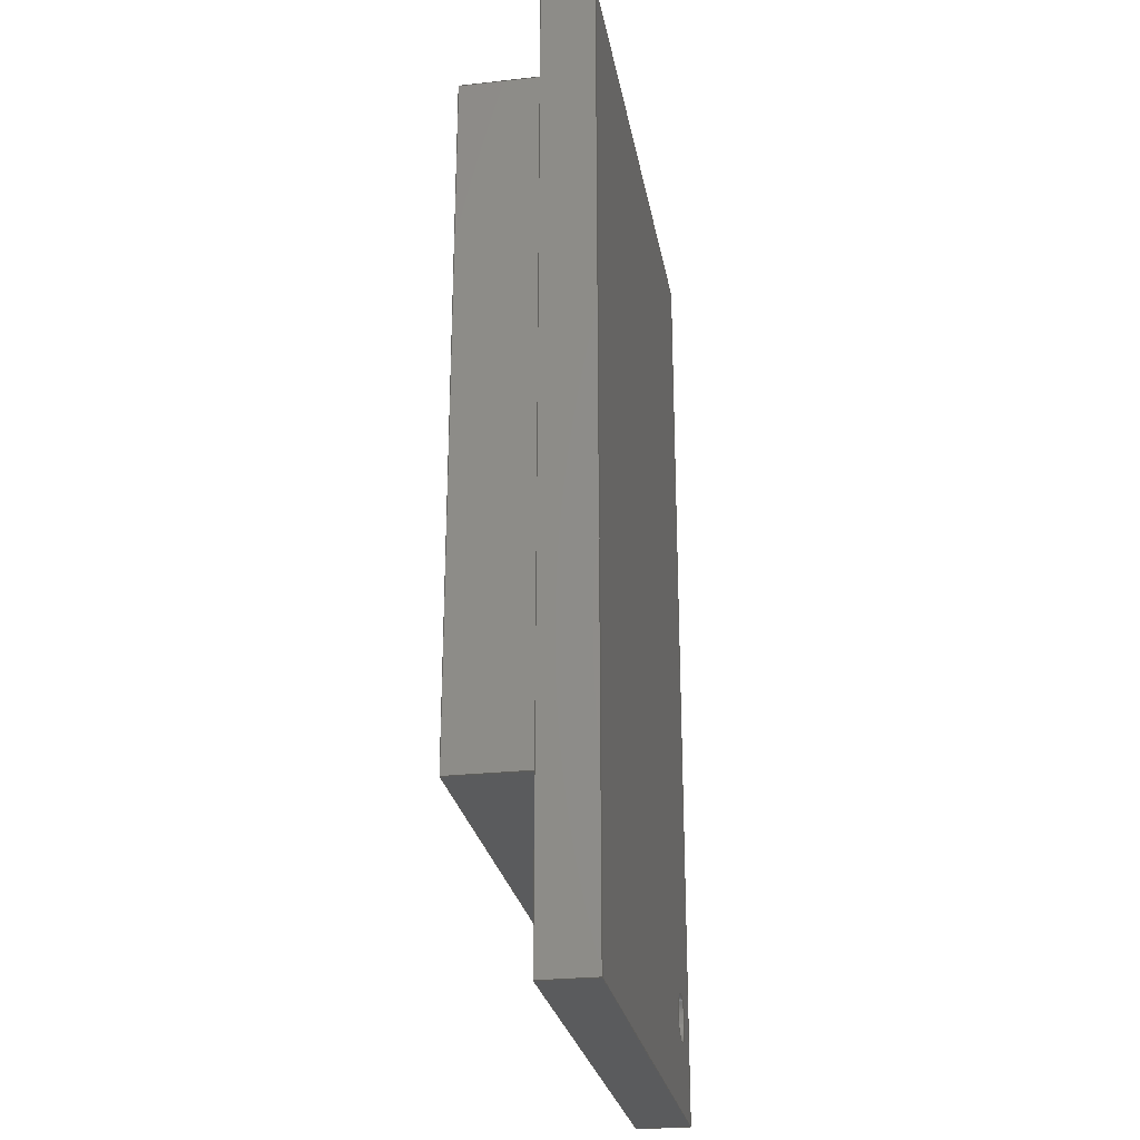
<metadata>
{"format":"step","ext":"step","renderer":"f3d","projection":"perspective","resolution":1024,"background":"white","views":[{"elev":-26.2,"azim":-80.0,"up":"+Z"}]}
</metadata>
<code>
ISO-10303-21;
DATA;
#1=DRAUGHTING_PRE_DEFINED_COLOUR('green');
#2=COLOUR_RGB('',0.011,0.012,1);
#3=COLOUR_RGB('',0.11,0.11,0.11);
#4=COLOUR_RGB('',0.392,0.012,0.012);
#5=COLOUR_RGB('',0.41,0,0.22);
#6=COLOUR_RGB('',0.8784,0.949,1);
#7=COLOUR_RGB('',0.96,0.96,0.96);
#8=COLOUR_RGB('',0.98,0.627,0);
#9=DRAUGHTING_PRE_DEFINED_COLOUR('red');
#10=DRAUGHTING_PRE_DEFINED_COLOUR('yellow');
#11=COLOUR_RGB('',1,1,0.949);
#12=DRAUGHTING_PRE_DEFINED_COLOUR('white');
#13=CARTESIAN_POINT('',(4,0,-7.25));
#14=DIRECTION('',(0,-1,0));
#15=DIRECTION('',(1,0,0));
#16=AXIS2_PLACEMENT_3D('',#13,#14,#15);
#17=DRAUGHTING_PRE_DEFINED_CURVE_FONT('continuous');
#18=CURVE_STYLE('',#17,POSITIVE_LENGTH_MEASURE(0.02),#1);
#19=PRESENTATION_STYLE_ASSIGNMENT((#18));
#20=STYLED_ITEM('',(#19),#459);
#21=CARTESIAN_POINT('',(4,0,-7.25));
#22=DIRECTION('',(0,-1,0));
#23=DIRECTION('',(-1,0,0));
#24=AXIS2_PLACEMENT_3D('',#21,#22,#23);
#25=CURVE_STYLE('',#17,POSITIVE_LENGTH_MEASURE(0.02),#1);
#26=PRESENTATION_STYLE_ASSIGNMENT((#25));
#27=STYLED_ITEM('',(#26),#460);
#28=DIRECTION('',(1,0,0));
#29=VECTOR('',#28,10);
#30=CARTESIAN_POINT('',(-5,0,9));
#31=LINE('',#30,#29);
#32=CURVE_STYLE('',#17,POSITIVE_LENGTH_MEASURE(0.02),#1);
#33=PRESENTATION_STYLE_ASSIGNMENT((#32));
#34=STYLED_ITEM('',(#33),#31);
#35=DIRECTION('',(0,0,-1));
#36=VECTOR('',#35,18);
#37=CARTESIAN_POINT('',(5,0,9));
#38=LINE('',#37,#36);
#39=CURVE_STYLE('',#17,POSITIVE_LENGTH_MEASURE(0.02),#1);
#40=PRESENTATION_STYLE_ASSIGNMENT((#39));
#41=STYLED_ITEM('',(#40),#38);
#42=DIRECTION('',(-1,0,0));
#43=VECTOR('',#42,10);
#44=CARTESIAN_POINT('',(5,0,-9));
#45=LINE('',#44,#43);
#46=CURVE_STYLE('',#17,POSITIVE_LENGTH_MEASURE(0.02),#1);
#47=PRESENTATION_STYLE_ASSIGNMENT((#46));
#48=STYLED_ITEM('',(#47),#45);
#49=DIRECTION('',(0,0,1));
#50=VECTOR('',#49,18);
#51=CARTESIAN_POINT('',(-5,0,-9));
#52=LINE('',#51,#50);
#53=CURVE_STYLE('',#17,POSITIVE_LENGTH_MEASURE(0.02),#1);
#54=PRESENTATION_STYLE_ASSIGNMENT((#53));
#55=STYLED_ITEM('',(#54),#52);
#56=DIRECTION('',(0,1,0));
#57=VECTOR('',#56,1);
#58=CARTESIAN_POINT('',(4.45,0,-7.25));
#59=LINE('',#58,#57);
#60=CURVE_STYLE('',#17,POSITIVE_LENGTH_MEASURE(0.02),#1);
#61=PRESENTATION_STYLE_ASSIGNMENT((#60));
#62=STYLED_ITEM('',(#61),#59);
#63=DIRECTION('',(0,1,0));
#64=VECTOR('',#63,1);
#65=CARTESIAN_POINT('',(3.55,0,-7.25));
#66=LINE('',#65,#64);
#67=CURVE_STYLE('',#17,POSITIVE_LENGTH_MEASURE(0.02),#1);
#68=PRESENTATION_STYLE_ASSIGNMENT((#67));
#69=STYLED_ITEM('',(#68),#66);
#70=CARTESIAN_POINT('',(4,1,-7.25));
#71=DIRECTION('',(0,-1,0));
#72=DIRECTION('',(1,0,0));
#73=AXIS2_PLACEMENT_3D('',#70,#71,#72);
#74=CURVE_STYLE('',#17,POSITIVE_LENGTH_MEASURE(0.02),#1);
#75=PRESENTATION_STYLE_ASSIGNMENT((#74));
#76=STYLED_ITEM('',(#75),#461);
#77=CARTESIAN_POINT('',(4,1,-7.25));
#78=DIRECTION('',(0,-1,0));
#79=DIRECTION('',(-1,0,0));
#80=AXIS2_PLACEMENT_3D('',#77,#78,#79);
#81=CURVE_STYLE('',#17,POSITIVE_LENGTH_MEASURE(0.02),#1);
#82=PRESENTATION_STYLE_ASSIGNMENT((#81));
#83=STYLED_ITEM('',(#82),#462);
#84=DIRECTION('',(1,0,0));
#85=VECTOR('',#84,10);
#86=CARTESIAN_POINT('',(-5,1,9));
#87=LINE('',#86,#85);
#88=CURVE_STYLE('',#17,POSITIVE_LENGTH_MEASURE(0.02),#1);
#89=PRESENTATION_STYLE_ASSIGNMENT((#88));
#90=STYLED_ITEM('',(#89),#87);
#91=DIRECTION('',(0,0,1));
#92=VECTOR('',#91,18);
#93=CARTESIAN_POINT('',(-5,1,-9));
#94=LINE('',#93,#92);
#95=CURVE_STYLE('',#17,POSITIVE_LENGTH_MEASURE(0.02),#1);
#96=PRESENTATION_STYLE_ASSIGNMENT((#95));
#97=STYLED_ITEM('',(#96),#94);
#98=DIRECTION('',(-1,0,0));
#99=VECTOR('',#98,10);
#100=CARTESIAN_POINT('',(5,1,-9));
#101=LINE('',#100,#99);
#102=CURVE_STYLE('',#17,POSITIVE_LENGTH_MEASURE(0.02),#1);
#103=PRESENTATION_STYLE_ASSIGNMENT((#102));
#104=STYLED_ITEM('',(#103),#101);
#105=DIRECTION('',(0,0,-1));
#106=VECTOR('',#105,18);
#107=CARTESIAN_POINT('',(5,1,9));
#108=LINE('',#107,#106);
#109=CURVE_STYLE('',#17,POSITIVE_LENGTH_MEASURE(0.02),#1);
#110=PRESENTATION_STYLE_ASSIGNMENT((#109));
#111=STYLED_ITEM('',(#110),#108);
#112=DIRECTION('',(1,0,0));
#113=VECTOR('',#112,8);
#114=CARTESIAN_POINT('',(-4,1,8));
#115=LINE('',#114,#113);
#116=CURVE_STYLE('',#17,POSITIVE_LENGTH_MEASURE(0.02),#1);
#117=PRESENTATION_STYLE_ASSIGNMENT((#116));
#118=STYLED_ITEM('',(#117),#115);
#119=DIRECTION('',(0,0,-1));
#120=VECTOR('',#119,13.4);
#121=CARTESIAN_POINT('',(4,1,8));
#122=LINE('',#121,#120);
#123=CURVE_STYLE('',#17,POSITIVE_LENGTH_MEASURE(0.02),#1);
#124=PRESENTATION_STYLE_ASSIGNMENT((#123));
#125=STYLED_ITEM('',(#124),#122);
#126=DIRECTION('',(-1,0,0));
#127=VECTOR('',#126,8);
#128=CARTESIAN_POINT('',(4,1,-5.4));
#129=LINE('',#128,#127);
#130=CURVE_STYLE('',#17,POSITIVE_LENGTH_MEASURE(0.02),#1);
#131=PRESENTATION_STYLE_ASSIGNMENT((#130));
#132=STYLED_ITEM('',(#131),#129);
#133=DIRECTION('',(0,0,1));
#134=VECTOR('',#133,13.4);
#135=CARTESIAN_POINT('',(-4,1,-5.4));
#136=LINE('',#135,#134);
#137=CURVE_STYLE('',#17,POSITIVE_LENGTH_MEASURE(0.02),#1);
#138=PRESENTATION_STYLE_ASSIGNMENT((#137));
#139=STYLED_ITEM('',(#138),#136);
#140=DIRECTION('',(0,1,0));
#141=VECTOR('',#140,1);
#142=CARTESIAN_POINT('',(-5,0,9));
#143=LINE('',#142,#141);
#144=CURVE_STYLE('',#17,POSITIVE_LENGTH_MEASURE(0.02),#1);
#145=PRESENTATION_STYLE_ASSIGNMENT((#144));
#146=STYLED_ITEM('',(#145),#143);
#147=DIRECTION('',(0,1,0));
#148=VECTOR('',#147,1);
#149=CARTESIAN_POINT('',(-5,0,-9));
#150=LINE('',#149,#148);
#151=CURVE_STYLE('',#17,POSITIVE_LENGTH_MEASURE(0.02),#1);
#152=PRESENTATION_STYLE_ASSIGNMENT((#151));
#153=STYLED_ITEM('',(#152),#150);
#154=DIRECTION('',(0,1,0));
#155=VECTOR('',#154,1);
#156=CARTESIAN_POINT('',(5,0,-9));
#157=LINE('',#156,#155);
#158=CURVE_STYLE('',#17,POSITIVE_LENGTH_MEASURE(0.02),#1);
#159=PRESENTATION_STYLE_ASSIGNMENT((#158));
#160=STYLED_ITEM('',(#159),#157);
#161=DIRECTION('',(0,1,0));
#162=VECTOR('',#161,1);
#163=CARTESIAN_POINT('',(5,0,9));
#164=LINE('',#163,#162);
#165=CURVE_STYLE('',#17,POSITIVE_LENGTH_MEASURE(0.02),#1);
#166=PRESENTATION_STYLE_ASSIGNMENT((#165));
#167=STYLED_ITEM('',(#166),#164);
#168=DIRECTION('',(0,1,0));
#169=VECTOR('',#168,1.7);
#170=CARTESIAN_POINT('',(-4,1,8));
#171=LINE('',#170,#169);
#172=CURVE_STYLE('',#17,POSITIVE_LENGTH_MEASURE(0.02),#1);
#173=PRESENTATION_STYLE_ASSIGNMENT((#172));
#174=STYLED_ITEM('',(#173),#171);
#175=DIRECTION('',(0,1,0));
#176=VECTOR('',#175,1.7);
#177=CARTESIAN_POINT('',(-4,1,-5.4));
#178=LINE('',#177,#176);
#179=CURVE_STYLE('',#17,POSITIVE_LENGTH_MEASURE(0.02),#1);
#180=PRESENTATION_STYLE_ASSIGNMENT((#179));
#181=STYLED_ITEM('',(#180),#178);
#182=DIRECTION('',(0,1,0));
#183=VECTOR('',#182,1.7);
#184=CARTESIAN_POINT('',(4,1,-5.4));
#185=LINE('',#184,#183);
#186=CURVE_STYLE('',#17,POSITIVE_LENGTH_MEASURE(0.02),#1);
#187=PRESENTATION_STYLE_ASSIGNMENT((#186));
#188=STYLED_ITEM('',(#187),#185);
#189=DIRECTION('',(0,1,0));
#190=VECTOR('',#189,1.7);
#191=CARTESIAN_POINT('',(4,1,8));
#192=LINE('',#191,#190);
#193=CURVE_STYLE('',#17,POSITIVE_LENGTH_MEASURE(0.02),#1);
#194=PRESENTATION_STYLE_ASSIGNMENT((#193));
#195=STYLED_ITEM('',(#194),#192);
#196=DIRECTION('',(1,0,0));
#197=VECTOR('',#196,8);
#198=CARTESIAN_POINT('',(-4,2.7,8));
#199=LINE('',#198,#197);
#200=CURVE_STYLE('',#17,POSITIVE_LENGTH_MEASURE(0.02),#1);
#201=PRESENTATION_STYLE_ASSIGNMENT((#200));
#202=STYLED_ITEM('',(#201),#199);
#203=DIRECTION('',(0,0,1));
#204=VECTOR('',#203,13.4);
#205=CARTESIAN_POINT('',(-4,2.7,-5.4));
#206=LINE('',#205,#204);
#207=CURVE_STYLE('',#17,POSITIVE_LENGTH_MEASURE(0.02),#1);
#208=PRESENTATION_STYLE_ASSIGNMENT((#207));
#209=STYLED_ITEM('',(#208),#206);
#210=DIRECTION('',(-1,0,0));
#211=VECTOR('',#210,8);
#212=CARTESIAN_POINT('',(4,2.7,-5.4));
#213=LINE('',#212,#211);
#214=CURVE_STYLE('',#17,POSITIVE_LENGTH_MEASURE(0.02),#1);
#215=PRESENTATION_STYLE_ASSIGNMENT((#214));
#216=STYLED_ITEM('',(#215),#213);
#217=DIRECTION('',(0,0,-1));
#218=VECTOR('',#217,13.4);
#219=CARTESIAN_POINT('',(4,2.7,8));
#220=LINE('',#219,#218);
#221=CURVE_STYLE('',#17,POSITIVE_LENGTH_MEASURE(0.02),#1);
#222=PRESENTATION_STYLE_ASSIGNMENT((#221));
#223=STYLED_ITEM('',(#222),#220);
#224=CARTESIAN_POINT('',(4.45,0,-7.25));
#225=CARTESIAN_POINT('',(3.55,0,-7.25));
#226=VERTEX_POINT('',#224);
#227=VERTEX_POINT('',#225);
#228=CARTESIAN_POINT('',(-5,0,9));
#229=CARTESIAN_POINT('',(5,0,9));
#230=VERTEX_POINT('',#228);
#231=VERTEX_POINT('',#229);
#232=CARTESIAN_POINT('',(5,0,-9));
#233=VERTEX_POINT('',#232);
#234=CARTESIAN_POINT('',(-5,0,-9));
#235=VERTEX_POINT('',#234);
#236=CARTESIAN_POINT('',(4.45,1,-7.25));
#237=CARTESIAN_POINT('',(3.55,1,-7.25));
#238=VERTEX_POINT('',#236);
#239=VERTEX_POINT('',#237);
#240=CARTESIAN_POINT('',(-5,1,9));
#241=CARTESIAN_POINT('',(5,1,9));
#242=VERTEX_POINT('',#240);
#243=VERTEX_POINT('',#241);
#244=CARTESIAN_POINT('',(5,1,-9));
#245=VERTEX_POINT('',#244);
#246=CARTESIAN_POINT('',(-5,1,-9));
#247=VERTEX_POINT('',#246);
#248=CARTESIAN_POINT('',(-4,2.7,8));
#249=CARTESIAN_POINT('',(4,2.7,8));
#250=VERTEX_POINT('',#248);
#251=VERTEX_POINT('',#249);
#252=CARTESIAN_POINT('',(4,2.7,-5.4));
#253=VERTEX_POINT('',#252);
#254=CARTESIAN_POINT('',(-4,2.7,-5.4));
#255=VERTEX_POINT('',#254);
#256=CARTESIAN_POINT('',(-4,1,8));
#257=CARTESIAN_POINT('',(4,1,8));
#258=VERTEX_POINT('',#256);
#259=VERTEX_POINT('',#257);
#260=CARTESIAN_POINT('',(4,1,-5.4));
#261=VERTEX_POINT('',#260);
#262=CARTESIAN_POINT('',(-4,1,-5.4));
#263=VERTEX_POINT('',#262);
#264=CARTESIAN_POINT('',(0,0,0));
#265=DIRECTION('',(0,1,0));
#266=DIRECTION('',(1,0,0));
#267=AXIS2_PLACEMENT_3D('',#264,#265,#266);
#268=PLANE('',#267);
#269=ORIENTED_EDGE('',*,*,#463,.T.);
#270=ORIENTED_EDGE('',*,*,#464,.T.);
#271=ORIENTED_EDGE('',*,*,#465,.T.);
#272=ORIENTED_EDGE('',*,*,#466,.T.);
#273=EDGE_LOOP('',(#269,#270,#271,#272));
#274=FACE_OUTER_BOUND('',#273,.F.);
#275=ORIENTED_EDGE('',*,*,#467,.T.);
#276=ORIENTED_EDGE('',*,*,#468,.T.);
#277=EDGE_LOOP('',(#275,#276));
#278=FACE_BOUND('',#277,.F.);
#279=ADVANCED_FACE('',(#274,#278),#268,.F.);
#280=CARTESIAN_POINT('',(4,0,-7.25));
#281=DIRECTION('',(0,1,0));
#282=DIRECTION('',(1,0,0));
#283=AXIS2_PLACEMENT_3D('',#280,#281,#282);
#284=CYLINDRICAL_SURFACE('',#283,0.45);
#285=ORIENTED_EDGE('',*,*,#467,.F.);
#286=ORIENTED_EDGE('',*,*,#469,.T.);
#287=ORIENTED_EDGE('',*,*,#470,.T.);
#288=ORIENTED_EDGE('',*,*,#471,.F.);
#289=EDGE_LOOP('',(#285,#286,#287,#288));
#290=FACE_OUTER_BOUND('',#289,.F.);
#291=ADVANCED_FACE('',(#290),#284,.F.);
#292=CARTESIAN_POINT('',(4,0,-7.25));
#293=DIRECTION('',(0,1,0));
#294=DIRECTION('',(1,0,0));
#295=AXIS2_PLACEMENT_3D('',#292,#293,#294);
#296=CYLINDRICAL_SURFACE('',#295,0.45);
#297=ORIENTED_EDGE('',*,*,#468,.F.);
#298=ORIENTED_EDGE('',*,*,#471,.T.);
#299=ORIENTED_EDGE('',*,*,#472,.T.);
#300=ORIENTED_EDGE('',*,*,#469,.F.);
#301=EDGE_LOOP('',(#297,#298,#299,#300));
#302=FACE_OUTER_BOUND('',#301,.F.);
#303=ADVANCED_FACE('',(#302),#296,.F.);
#304=CARTESIAN_POINT('',(0,1,0));
#305=DIRECTION('',(0,1,0));
#306=DIRECTION('',(1,0,0));
#307=AXIS2_PLACEMENT_3D('',#304,#305,#306);
#308=PLANE('',#307);
#309=ORIENTED_EDGE('',*,*,#473,.F.);
#310=ORIENTED_EDGE('',*,*,#474,.F.);
#311=ORIENTED_EDGE('',*,*,#475,.F.);
#312=ORIENTED_EDGE('',*,*,#476,.F.);
#313=EDGE_LOOP('',(#309,#310,#311,#312));
#314=FACE_OUTER_BOUND('',#313,.F.);
#315=ORIENTED_EDGE('',*,*,#470,.F.);
#316=ORIENTED_EDGE('',*,*,#472,.F.);
#317=EDGE_LOOP('',(#315,#316));
#318=FACE_BOUND('',#317,.F.);
#319=ORIENTED_EDGE('',*,*,#477,.T.);
#320=ORIENTED_EDGE('',*,*,#478,.T.);
#321=ORIENTED_EDGE('',*,*,#479,.T.);
#322=ORIENTED_EDGE('',*,*,#480,.T.);
#323=EDGE_LOOP('',(#319,#320,#321,#322));
#324=FACE_BOUND('',#323,.F.);
#325=ADVANCED_FACE('',(#314,#318,#324),#308,.T.);
#326=CARTESIAN_POINT('',(-5,0,9));
#327=DIRECTION('',(0,0,1));
#328=DIRECTION('',(1,0,0));
#329=AXIS2_PLACEMENT_3D('',#326,#327,#328);
#330=PLANE('',#329);
#331=ORIENTED_EDGE('',*,*,#463,.F.);
#332=ORIENTED_EDGE('',*,*,#481,.T.);
#333=ORIENTED_EDGE('',*,*,#473,.T.);
#334=ORIENTED_EDGE('',*,*,#482,.F.);
#335=EDGE_LOOP('',(#331,#332,#333,#334));
#336=FACE_OUTER_BOUND('',#335,.F.);
#337=ADVANCED_FACE('',(#336),#330,.T.);
#338=CARTESIAN_POINT('',(-5,0,-9));
#339=DIRECTION('',(-1,0,0));
#340=DIRECTION('',(0,0,1));
#341=AXIS2_PLACEMENT_3D('',#338,#339,#340);
#342=PLANE('',#341);
#343=ORIENTED_EDGE('',*,*,#466,.F.);
#344=ORIENTED_EDGE('',*,*,#483,.T.);
#345=ORIENTED_EDGE('',*,*,#474,.T.);
#346=ORIENTED_EDGE('',*,*,#481,.F.);
#347=EDGE_LOOP('',(#343,#344,#345,#346));
#348=FACE_OUTER_BOUND('',#347,.F.);
#349=ADVANCED_FACE('',(#348),#342,.T.);
#350=CARTESIAN_POINT('',(5,0,-9));
#351=DIRECTION('',(0,0,-1));
#352=DIRECTION('',(-1,0,0));
#353=AXIS2_PLACEMENT_3D('',#350,#351,#352);
#354=PLANE('',#353);
#355=ORIENTED_EDGE('',*,*,#465,.F.);
#356=ORIENTED_EDGE('',*,*,#484,.T.);
#357=ORIENTED_EDGE('',*,*,#475,.T.);
#358=ORIENTED_EDGE('',*,*,#483,.F.);
#359=EDGE_LOOP('',(#355,#356,#357,#358));
#360=FACE_OUTER_BOUND('',#359,.F.);
#361=ADVANCED_FACE('',(#360),#354,.T.);
#362=CARTESIAN_POINT('',(5,0,9));
#363=DIRECTION('',(1,0,0));
#364=DIRECTION('',(0,0,-1));
#365=AXIS2_PLACEMENT_3D('',#362,#363,#364);
#366=PLANE('',#365);
#367=ORIENTED_EDGE('',*,*,#464,.F.);
#368=ORIENTED_EDGE('',*,*,#482,.T.);
#369=ORIENTED_EDGE('',*,*,#476,.T.);
#370=ORIENTED_EDGE('',*,*,#484,.F.);
#371=EDGE_LOOP('',(#367,#368,#369,#370));
#372=FACE_OUTER_BOUND('',#371,.F.);
#373=ADVANCED_FACE('',(#372),#366,.T.);
#374=CARTESIAN_POINT('',(-4,0,8));
#375=DIRECTION('',(0,0,1));
#376=DIRECTION('',(1,0,0));
#377=AXIS2_PLACEMENT_3D('',#374,#375,#376);
#378=PLANE('',#377);
#379=ORIENTED_EDGE('',*,*,#477,.F.);
#380=ORIENTED_EDGE('',*,*,#485,.T.);
#381=ORIENTED_EDGE('',*,*,#486,.T.);
#382=ORIENTED_EDGE('',*,*,#487,.F.);
#383=EDGE_LOOP('',(#379,#380,#381,#382));
#384=FACE_OUTER_BOUND('',#383,.F.);
#385=ADVANCED_FACE('',(#384),#378,.T.);
#386=CARTESIAN_POINT('',(-4,0,-5.4));
#387=DIRECTION('',(-1,0,0));
#388=DIRECTION('',(0,0,1));
#389=AXIS2_PLACEMENT_3D('',#386,#387,#388);
#390=PLANE('',#389);
#391=ORIENTED_EDGE('',*,*,#480,.F.);
#392=ORIENTED_EDGE('',*,*,#488,.T.);
#393=ORIENTED_EDGE('',*,*,#489,.T.);
#394=ORIENTED_EDGE('',*,*,#485,.F.);
#395=EDGE_LOOP('',(#391,#392,#393,#394));
#396=FACE_OUTER_BOUND('',#395,.F.);
#397=ADVANCED_FACE('',(#396),#390,.T.);
#398=CARTESIAN_POINT('',(4,0,-5.4));
#399=DIRECTION('',(0,0,-1));
#400=DIRECTION('',(-1,0,0));
#401=AXIS2_PLACEMENT_3D('',#398,#399,#400);
#402=PLANE('',#401);
#403=ORIENTED_EDGE('',*,*,#479,.F.);
#404=ORIENTED_EDGE('',*,*,#490,.T.);
#405=ORIENTED_EDGE('',*,*,#491,.T.);
#406=ORIENTED_EDGE('',*,*,#488,.F.);
#407=EDGE_LOOP('',(#403,#404,#405,#406));
#408=FACE_OUTER_BOUND('',#407,.F.);
#409=ADVANCED_FACE('',(#408),#402,.T.);
#410=CARTESIAN_POINT('',(4,0,8));
#411=DIRECTION('',(1,0,0));
#412=DIRECTION('',(0,0,-1));
#413=AXIS2_PLACEMENT_3D('',#410,#411,#412);
#414=PLANE('',#413);
#415=ORIENTED_EDGE('',*,*,#478,.F.);
#416=ORIENTED_EDGE('',*,*,#487,.T.);
#417=ORIENTED_EDGE('',*,*,#492,.T.);
#418=ORIENTED_EDGE('',*,*,#490,.F.);
#419=EDGE_LOOP('',(#415,#416,#417,#418));
#420=FACE_OUTER_BOUND('',#419,.F.);
#421=ADVANCED_FACE('',(#420),#414,.T.);
#422=CARTESIAN_POINT('',(0,2.7,0));
#423=DIRECTION('',(0,1,0));
#424=DIRECTION('',(1,0,0));
#425=AXIS2_PLACEMENT_3D('',#422,#423,#424);
#426=PLANE('',#425);
#427=ORIENTED_EDGE('',*,*,#486,.F.);
#428=ORIENTED_EDGE('',*,*,#489,.F.);
#429=ORIENTED_EDGE('',*,*,#491,.F.);
#430=ORIENTED_EDGE('',*,*,#492,.F.);
#431=EDGE_LOOP('',(#427,#428,#429,#430));
#432=FACE_OUTER_BOUND('',#431,.F.);
#433=ADVANCED_FACE('',(#432),#426,.T.);
#434=CLOSED_SHELL('',(#279,#291,#303,#325,#337,#349,#361,#373,#385,#397,#409,
#421,#433));
#435=MANIFOLD_SOLID_BREP('',#434);
#436=FILL_AREA_STYLE_COLOUR('',#1);
#437=FILL_AREA_STYLE('',(#436));
#438=SURFACE_STYLE_FILL_AREA(#437);
#439=SURFACE_SIDE_STYLE('',(#438));
#440=SURFACE_STYLE_USAGE(.BOTH.,#439);
#441=PRESENTATION_STYLE_ASSIGNMENT((#440));
#442=STYLED_ITEM('',(#441),#435);
#443=(LENGTH_UNIT()NAMED_UNIT(*)SI_UNIT(.MILLI.,.METRE.));
#444=DIMENSIONAL_EXPONENTS(0,0,0,0,0,0,0);
#445=(NAMED_UNIT(*)PLANE_ANGLE_UNIT()SI_UNIT($,.RADIAN.));
#446=PLANE_ANGLE_MEASURE_WITH_UNIT(PLANE_ANGLE_MEASURE(0.01745),#445);
#447=(CONVERSION_BASED_UNIT('DEGREE',#446)NAMED_UNIT(#444)PLANE_ANGLE_UNIT());
#448=(NAMED_UNIT(*)SI_UNIT($,.STERADIAN.)SOLID_ANGLE_UNIT());
#449=UNCERTAINTY_MEASURE_WITH_UNIT(LENGTH_MEASURE(0.002265),#443,
'distance_accuracy_value',
'Maximum model space distance between geometric entities at asserted connectivities');
#450=(GEOMETRIC_REPRESENTATION_CONTEXT(3)GLOBAL_UNCERTAINTY_ASSIGNED_CONTEXT((
#449))GLOBAL_UNIT_ASSIGNED_CONTEXT((#443,#447,#448))REPRESENTATION_CONTEXT
('ID1','3'));
#451=MECHANICAL_DESIGN_GEOMETRIC_PRESENTATION_REPRESENTATION('',(#20,#27,#34,
#41,#48,#55,#62,#69,#76,#83,#90,#97,#104,#111,#118,#125,#132,#139,#146,#153,
#160,#167,#174,#181,#188,#195,#202,#209,#216,#223,#442),#450);
#452=APPLICATION_CONTEXT('automotive_design');
#453=APPLICATION_PROTOCOL_DEFINITION('draft international standard',
'automotive_design',1998,#452);
#454=PRODUCT_DEFINITION_CONTEXT('part definition',#452,'design');
#455=PRODUCT_CONTEXT('',#452,'mechanical');
#456=PRODUCT('RF-MODULE-WO-C','RF-MODULE-WO-C','NOT SPECIFIED',(#455));
#457=PRODUCT_DEFINITION_FORMATION_WITH_SPECIFIED_SOURCE('1','LAST_VERSION',#456,
.MADE.);
#458=PRODUCT_TYPE('part','',(#456));
#459=CIRCLE('',#16,0.45);
#460=CIRCLE('',#24,0.45);
#461=CIRCLE('',#73,0.45);
#462=CIRCLE('',#80,0.45);
#463=EDGE_CURVE('',#230,#231,#31,.T.);
#464=EDGE_CURVE('',#231,#233,#38,.T.);
#465=EDGE_CURVE('',#233,#235,#45,.T.);
#466=EDGE_CURVE('',#235,#230,#52,.T.);
#467=EDGE_CURVE('',#226,#227,#459,.T.);
#468=EDGE_CURVE('',#227,#226,#460,.T.);
#469=EDGE_CURVE('',#226,#238,#59,.T.);
#470=EDGE_CURVE('',#238,#239,#461,.T.);
#471=EDGE_CURVE('',#227,#239,#66,.T.);
#472=EDGE_CURVE('',#239,#238,#462,.T.);
#473=EDGE_CURVE('',#242,#243,#87,.T.);
#474=EDGE_CURVE('',#247,#242,#94,.T.);
#475=EDGE_CURVE('',#245,#247,#101,.T.);
#476=EDGE_CURVE('',#243,#245,#108,.T.);
#477=EDGE_CURVE('',#258,#259,#115,.T.);
#478=EDGE_CURVE('',#259,#261,#122,.T.);
#479=EDGE_CURVE('',#261,#263,#129,.T.);
#480=EDGE_CURVE('',#263,#258,#136,.T.);
#481=EDGE_CURVE('',#230,#242,#143,.T.);
#482=EDGE_CURVE('',#231,#243,#164,.T.);
#483=EDGE_CURVE('',#235,#247,#150,.T.);
#484=EDGE_CURVE('',#233,#245,#157,.T.);
#485=EDGE_CURVE('',#258,#250,#171,.T.);
#486=EDGE_CURVE('',#250,#251,#199,.T.);
#487=EDGE_CURVE('',#259,#251,#192,.T.);
#488=EDGE_CURVE('',#263,#255,#178,.T.);
#489=EDGE_CURVE('',#255,#250,#206,.T.);
#490=EDGE_CURVE('',#261,#253,#185,.T.);
#491=EDGE_CURVE('',#253,#255,#213,.T.);
#492=EDGE_CURVE('',#251,#253,#220,.T.);
#493=ADVANCED_BREP_SHAPE_REPRESENTATION('',(#435),#450);
#494=PRODUCT_DEFINITION('part definition','',#457,#454);
#495=PRODUCT_DEFINITION_SHAPE('','SHAPE FOR RF-MODULE-WO-C.',#494);
#496=SHAPE_DEFINITION_REPRESENTATION(#495,#493);
ENDSEC;
END-ISO-10303-21;

</code>
